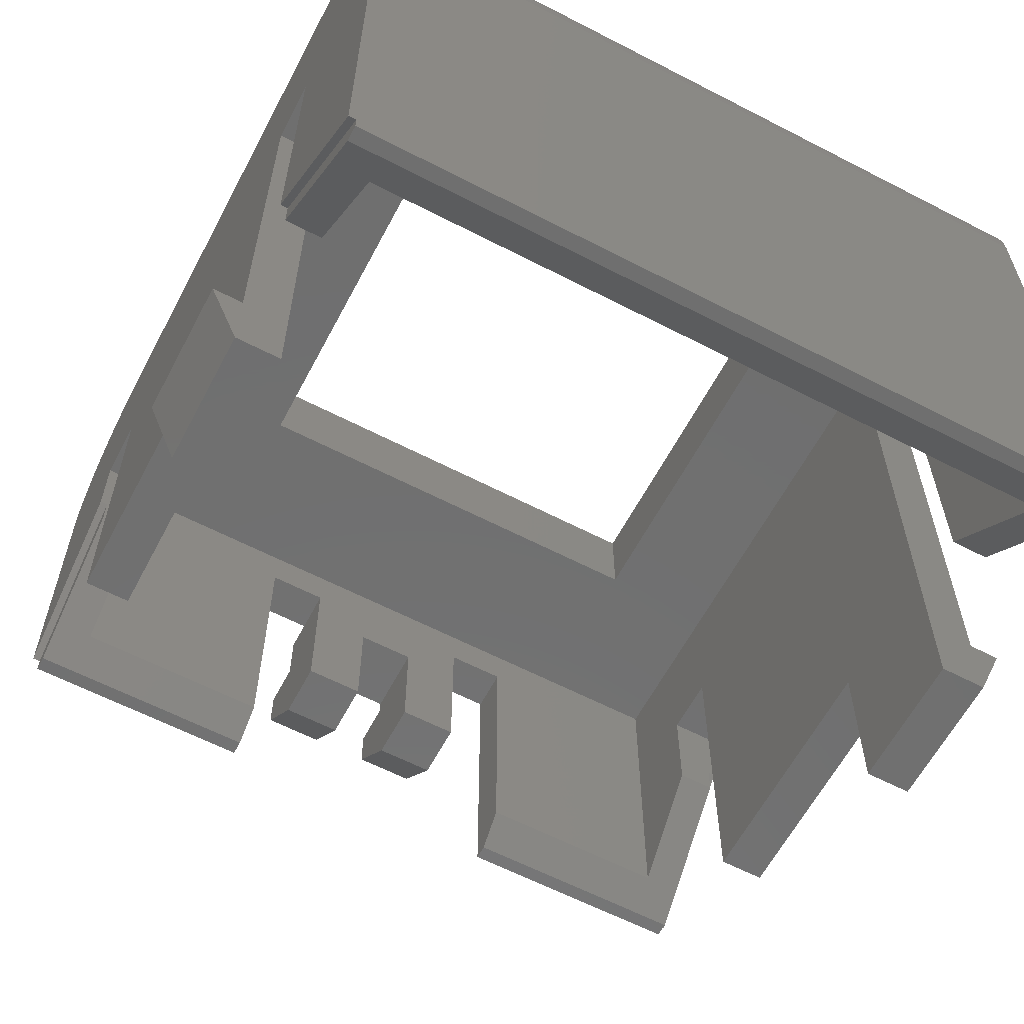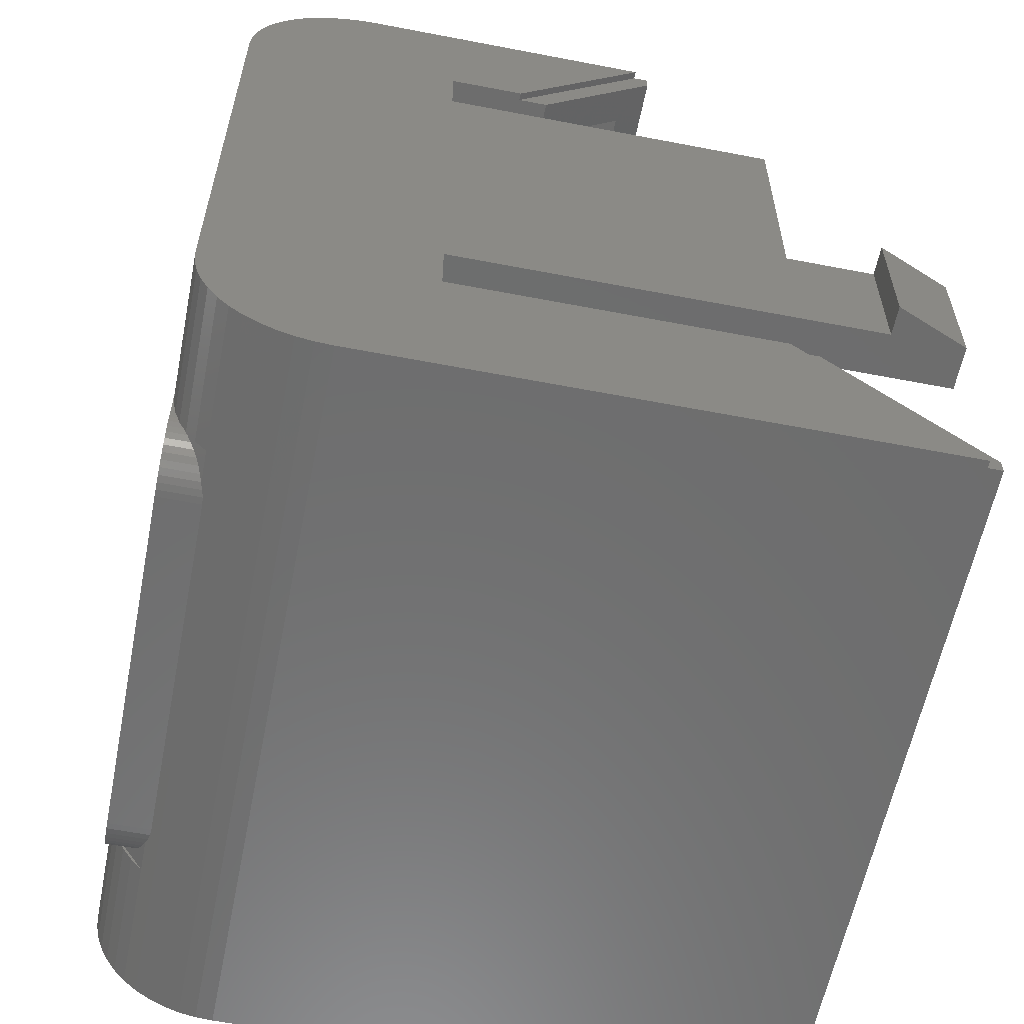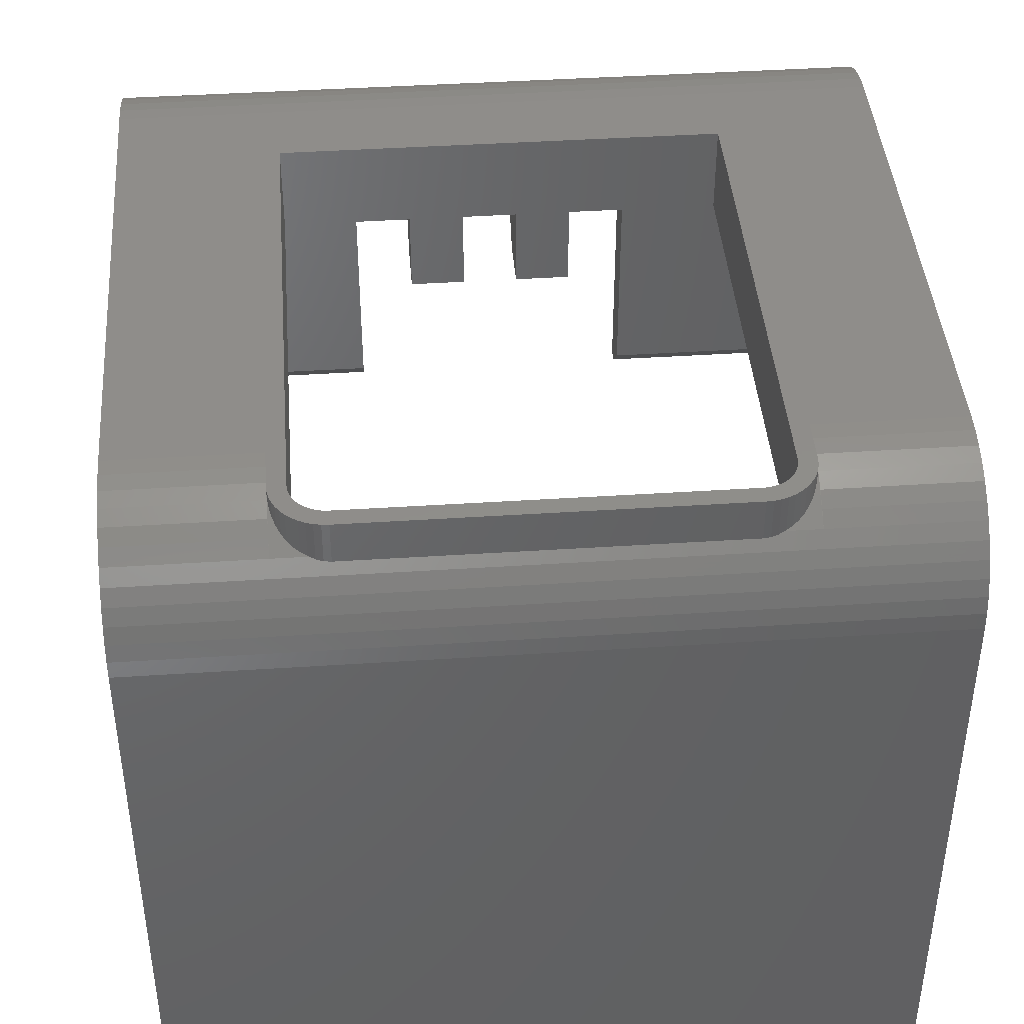
<metadata>
{"format":"stl","ext":"stl","renderer":"f3d","projection":"perspective","resolution":1024,"background":"white","views":[{"elev":-61.5,"azim":-27.8,"up":"+Z"},{"elev":-59.4,"azim":78.8,"up":"+Y"},{"elev":42.3,"azim":-4.5,"up":"+Z"}]}
</metadata>
<code>
# stl→obj: 350 verts, 644 faces
v -10.4 21.57 16.47
v -4 21.6 16
v -10.4 21.6 16
v -4 21.57 16.47
v -10.4 21.48 16.93
v -4 21.48 16.93
v -10.4 21.33 17.38
v -4 21.33 17.38
v -10.4 21.12 17.8
v -4 21.12 17.8
v -10.4 20.86 18.19
v -4 20.86 18.19
v -10.4 20.55 18.55
v -4 20.55 18.55
v -10.4 20.19 18.86
v -4 20.19 18.86
v -10.4 19.8 19.12
v -4 19.8 19.12
v -10.4 19.38 19.33
v -4 19.38 19.33
v -10.4 18.93 19.48
v -4 18.93 19.48
v -10.4 18.47 19.57
v -4 18.47 19.57
v -10.4 18 19.6
v -4 18 19.6
v -10.4 3.13 19.57
v -6.48 3.6 19.6
v -10.4 3.6 19.6
v -6.48 3.13 19.57
v -10.4 2.668 19.48
v -6.48 2.668 19.48
v -10.4 2.222 19.33
v -6.48 2.222 19.33
v -10.4 1.8 19.12
v -6.48 1.8 19.12
v -10.4 1.408 18.86
v -6.48 1.408 18.86
v -10.4 1.054 18.55
v -6.48 1.054 18.55
v -10.4 0.7438 18.19
v -6.48 0.7438 18.19
v -10.4 0.4824 17.8
v -6.48 0.4824 17.8
v -10.4 0.274 17.38
v -6.48 0.274 17.38
v -10.4 0.1228 16.93
v -6.48 0.1228 16.93
v -10.4 0.031 16.47
v -6.48 0.031 16.47
v -10.4 0 16
v -6.48 0 16
v -5.4 0.031 16.47
v -5.4 0 16
v -5.4 0.1228 16.93
v -5.4 0.274 17.38
v -5.4 0.4824 17.8
v -5.4 0.7438 18.19
v -5.4 1.054 18.55
v -6.199 2.222 19.33
v -10.4 21.6 8
v -10.4 18 11.6
v -10.4 18 13.6
v -4 20.4 16
v -4 20.4 8.4
v -4 21.6 7.6
v -9.2 18 13.6
v -9.2 18 10.8
v -9.2 20.4 8.4
v -9.2 20.4 17.2
v -10.4 16.4 13.6
v -10.4 6 13.6
v -9.2 4.4 13.6
v -9.2 1.44 17.2
v -10.4 16.4 4.4
v -10.4 9.6 4.4
v -9.2 9.6 4.4
v -9.2 16.4 4.4
v -9.2 16.4 13.6
v -9.2 6 13.6
v -10.4 9.6 2
v -10.4 6 2
v -9.2 6 0
v -9.2 9.6 0
v -11.2 6 2
v -10.4 6 0
v -10.4 9.6 0
v -11.2 9.6 2
v -10.4 4.4 13.6
v -10.4 0 0.4
v -10.4 4.4 4.8
v -9.2 4.4 4
v -9.2 1.44 1.04
v -10.2 0.4 0
v -10.2 0 0.4
v -10.2 4.4 4.8
v -10.2 4.4 4
v -10.2 0 0
v -6.48 2.4 19.6
v -6.48 2.4 18.4
v -6 3.6 19.6
v -6 16 19.6
v -10.2 18 10.8
v -10.2 18 11.6
v -10.2 21.6 8
v -10.2 21.2 7.6
v -10.2 21.6 7.6
v -4 21.2 7.6
v -6 2.4 19.6
v -6 16 17.2
v -6 1.44 17.2
v -5.992 2.275 17.2
v -6 2.4 17.2
v -5.992 2.275 19.6
v -5.967 2.152 17.2
v -5.967 2.152 19.6
v -5.927 2.033 17.2
v -5.927 2.033 19.6
v -5.871 1.92 17.2
v -5.871 1.92 19.6
v -5.802 1.816 17.2
v -5.802 1.816 19.6
v -5.719 1.721 17.2
v -5.719 1.721 19.6
v -5.624 1.638 17.2
v -5.624 1.638 19.6
v -5.52 1.569 17.2
v -5.52 1.569 19.6
v -5.407 1.513 17.2
v -5.407 1.513 19.6
v -5.288 1.473 17.2
v -5.288 1.473 19.6
v -5.165 1.448 17.2
v -5.165 1.448 19.6
v -5.04 1.44 17.2
v -5.04 1.44 19.6
v -6.468 2.212 18.4
v -6.468 2.212 19.6
v -6.431 2.027 18.4
v -6.431 2.027 19.6
v -6.37 1.849 18.4
v -6.37 1.849 19.6
v -6.287 1.68 18.4
v -6.287 1.68 19.6
v -6.183 1.523 18.4
v -6.183 1.523 19.6
v -6.058 1.382 18.4
v -6.058 1.382 19.6
v -5.917 1.258 18.4
v -5.917 1.258 19.6
v -5.76 1.153 18.4
v -5.76 1.153 19.6
v -5.591 1.07 18.4
v -5.591 1.07 19.6
v -5.413 1.009 18.4
v -5.413 1.009 19.6
v -5.228 0.9724 18.4
v -5.228 0.9724 19.6
v -5.04 0.96 18.4
v -5.04 0.96 19.6
v -0.8 22.4 14.8
v -0.8 22.4 14.4
v -2.4 22.4 14.4
v -2.4 22.4 16
v -0.8 23.6 14.4
v -2.4 23.6 14.4
v -2.4 23.6 13.2
v -0.8 23.6 13.2
v -2.4 22 11.6
v -0.8 22 11.6
v -2.4 20.4 11.6
v -0.8 20.4 11.6
v -2.4 21.6 16
v -2.4 20.4 16
v -0.8 20.4 14.8
v 10.4 21.57 16.47
v 10.4 21.6 16
v 4 21.6 16
v 4 21.57 16.47
v 10.4 21.48 16.93
v 4 21.48 16.93
v 10.4 21.33 17.38
v 4 21.33 17.38
v 10.4 21.12 17.8
v 4 21.12 17.8
v 10.4 20.86 18.19
v 4 20.86 18.19
v 10.4 20.55 18.55
v 4 20.55 18.55
v 10.4 20.19 18.86
v 4 20.19 18.86
v 10.4 19.8 19.12
v 4 19.8 19.12
v 10.4 19.38 19.33
v 4 19.38 19.33
v 10.4 18.93 19.48
v 4 18.93 19.48
v 10.4 18.47 19.57
v 4 18.47 19.57
v 10.4 18 19.6
v 4 18 19.6
v 10.4 3.13 19.57
v 10.4 3.6 19.6
v 6.48 3.6 19.6
v 6.48 3.13 19.57
v 10.4 2.668 19.48
v 6.48 2.668 19.48
v 10.4 2.222 19.33
v 6.48 2.222 19.33
v 10.4 1.8 19.12
v 6.48 1.8 19.12
v 10.4 1.408 18.86
v 6.48 1.408 18.86
v 10.4 1.054 18.55
v 6.48 1.054 18.55
v 10.4 0.7438 18.19
v 6.48 0.7438 18.19
v 10.4 0.4824 17.8
v 6.48 0.4824 17.8
v 10.4 0.274 17.38
v 6.48 0.274 17.38
v 10.4 0.1228 16.93
v 6.48 0.1228 16.93
v 10.4 0.031 16.47
v 6.48 0.031 16.47
v 10.4 0 16
v 6.48 0 16
v 5.4 0.031 16.47
v 5.4 0 16
v 5.4 0.1228 16.93
v 5.4 0.274 17.38
v 5.4 0.4824 17.8
v 5.4 0.7438 18.19
v 5.4 1.054 18.55
v 6.199 2.222 19.33
v 10.4 18 13.6
v 10.4 18 11.6
v 10.4 21.6 8
v 4 21.6 7.6
v 4 20.4 8.4
v 4 20.4 16
v 9.2 20.4 17.2
v 9.2 20.4 8.4
v 9.2 18 10.8
v 9.2 18 13.6
v 10.4 16.4 13.6
v 10.4 6 13.6
v 9.2 1.44 17.2
v 9.2 4.4 13.6
v 10.4 9.6 4.4
v 10.4 16.4 4.4
v 9.2 6 13.6
v 9.2 16.4 13.6
v 9.2 16.4 4.4
v 9.2 9.6 4.4
v 10.4 6 2
v 10.4 9.6 2
v 9.2 9.6 0
v 9.2 6 0
v 10.4 6 0
v 11.2 6 2
v 11.2 9.6 2
v 10.4 9.6 0
v 10.4 4.4 13.6
v 10.4 4.4 4.8
v 10.4 0 0.4
v 9.2 1.44 1.04
v 9.2 4.4 4
v 10.2 4.4 4
v 10.2 4.4 4.8
v 10.2 0 0.4
v 10.2 0.4 0
v 10.2 0 0
v 6.48 2.4 18.4
v 6.48 2.4 19.6
v 6 16 19.6
v 6 3.6 19.6
v 10.2 21.2 7.6
v 10.2 21.6 8
v 10.2 18 11.6
v 10.2 18 10.8
v 10.2 21.6 7.6
v 4 21.2 7.6
v 6 2.4 19.6
v 6 1.44 17.2
v 6 16 17.2
v 5.992 2.275 17.2
v 6 2.4 17.2
v 5.992 2.275 19.6
v 5.967 2.152 17.2
v 5.967 2.152 19.6
v 5.927 2.033 17.2
v 5.927 2.033 19.6
v 5.871 1.92 17.2
v 5.871 1.92 19.6
v 5.802 1.816 17.2
v 5.802 1.816 19.6
v 5.719 1.721 17.2
v 5.719 1.721 19.6
v 5.624 1.638 17.2
v 5.624 1.638 19.6
v 5.52 1.569 17.2
v 5.52 1.569 19.6
v 5.407 1.513 17.2
v 5.407 1.513 19.6
v 5.288 1.473 17.2
v 5.288 1.473 19.6
v 5.165 1.448 17.2
v 5.165 1.448 19.6
v 5.04 1.44 17.2
v 5.04 1.44 19.6
v 6.468 2.212 18.4
v 6.468 2.212 19.6
v 6.431 2.027 18.4
v 6.431 2.027 19.6
v 6.37 1.849 18.4
v 6.37 1.849 19.6
v 6.287 1.68 18.4
v 6.287 1.68 19.6
v 6.183 1.523 18.4
v 6.183 1.523 19.6
v 6.058 1.382 18.4
v 6.058 1.382 19.6
v 5.917 1.258 18.4
v 5.917 1.258 19.6
v 5.76 1.153 18.4
v 5.76 1.153 19.6
v 5.591 1.07 18.4
v 5.591 1.07 19.6
v 5.413 1.009 18.4
v 5.413 1.009 19.6
v 5.228 0.9724 18.4
v 5.228 0.9724 19.6
v 5.04 0.96 18.4
v 5.04 0.96 19.6
v 2.4 22.4 16
v 2.4 22.4 14.4
v 0.8 22.4 14.4
v 0.8 22.4 14.8
v 2.4 23.6 14.4
v 0.8 23.6 14.4
v 0.8 23.6 13.2
v 2.4 23.6 13.2
v 0.8 22 11.6
v 2.4 22 11.6
v 0.8 20.4 11.6
v 2.4 20.4 11.6
v 2.4 20.4 16
v 2.4 21.6 16
v 0.8 20.4 14.8
f 1 2 3
f 2 1 4
f 5 4 1
f 4 5 6
f 7 6 5
f 6 7 8
f 9 8 7
f 8 9 10
f 11 10 9
f 10 11 12
f 13 12 11
f 12 13 14
f 15 14 13
f 14 15 16
f 17 16 15
f 16 17 18
f 19 18 17
f 18 19 20
f 21 20 19
f 20 21 22
f 23 22 21
f 22 23 24
f 25 24 23
f 24 25 26
f 27 28 29
f 28 27 30
f 31 30 27
f 30 31 32
f 33 32 31
f 32 33 34
f 35 34 33
f 34 35 36
f 37 36 35
f 36 37 38
f 39 38 37
f 38 39 40
f 41 40 39
f 40 41 42
f 43 42 41
f 42 43 44
f 45 44 43
f 44 45 46
f 47 46 45
f 46 47 48
f 49 48 47
f 48 49 50
f 51 50 49
f 50 51 52
f 53 50 52
f 52 54 53
f 55 48 50
f 50 53 55
f 56 46 48
f 48 55 56
f 57 44 46
f 46 56 57
f 58 42 44
f 44 57 58
f 59 40 42
f 42 58 59
f 28 34 60
f 60 40 59
f 40 60 34
f 51 27 29
f 27 51 49
f 49 31 27
f 31 49 47
f 47 33 31
f 33 47 45
f 45 35 33
f 35 45 43
f 43 37 35
f 37 43 41
f 41 39 37
f 25 1 3
f 1 25 23
f 23 5 1
f 5 23 21
f 21 7 5
f 7 21 19
f 19 9 7
f 9 19 17
f 17 11 9
f 11 17 15
f 15 13 11
f 3 61 62
f 62 63 3
f 64 65 66
f 66 2 64
f 67 68 69
f 69 70 67
f 63 71 25
f 25 3 63
f 29 25 71
f 71 72 29
f 73 67 70
f 70 74 73
f 72 71 75
f 75 76 72
f 77 78 79
f 79 80 77
f 76 81 82
f 82 72 76
f 80 83 84
f 84 77 80
f 85 86 83
f 83 82 85
f 81 84 87
f 87 88 81
f 85 88 87
f 87 86 85
f 83 86 87
f 87 84 83
f 81 88 85
f 85 82 81
f 72 89 51
f 51 29 72
f 90 51 89
f 89 91 90
f 92 73 74
f 74 93 92
f 94 95 96
f 96 97 94
f 95 94 98
f 99 28 100
f 101 102 28
f 25 102 26
f 103 104 105
f 105 106 103
f 107 106 105
f 65 108 66
f 90 91 96
f 96 95 90
f 93 94 97
f 97 92 93
f 68 103 106
f 106 69 68
f 92 97 96
f 96 73 92
f 73 96 91
f 91 89 73
f 67 104 103
f 103 68 67
f 63 62 104
f 104 67 63
f 80 73 89
f 89 72 80
f 109 101 28
f 28 99 109
f 29 28 102
f 102 25 29
f 70 110 111
f 111 74 70
f 67 79 71
f 71 63 67
f 75 71 79
f 79 78 75
f 76 75 78
f 78 77 76
f 80 72 82
f 82 83 80
f 84 81 76
f 76 77 84
f 112 113 109
f 109 114 112
f 115 112 114
f 114 116 115
f 117 115 116
f 116 118 117
f 119 117 118
f 118 120 119
f 121 119 120
f 120 122 121
f 123 121 122
f 122 124 123
f 125 123 124
f 124 126 125
f 127 125 126
f 126 128 127
f 129 127 128
f 128 130 129
f 131 129 130
f 130 132 131
f 133 131 132
f 132 134 133
f 135 133 134
f 134 136 135
f 112 111 113
f 115 111 112
f 117 111 115
f 119 111 117
f 121 111 119
f 123 111 121
f 125 111 123
f 127 111 125
f 129 111 127
f 131 111 129
f 133 111 131
f 135 111 133
f 137 99 100
f 99 137 138
f 139 138 137
f 138 139 140
f 141 140 139
f 140 141 142
f 143 142 141
f 142 143 144
f 145 144 143
f 144 145 146
f 147 146 145
f 146 147 148
f 149 148 147
f 148 149 150
f 151 150 149
f 150 151 152
f 153 152 151
f 152 153 154
f 155 154 153
f 154 155 156
f 157 156 155
f 156 157 158
f 159 158 157
f 158 159 160
f 99 138 114
f 114 109 99
f 138 140 116
f 116 114 138
f 140 142 118
f 118 116 140
f 142 144 120
f 120 118 142
f 144 146 122
f 122 120 144
f 146 148 124
f 124 122 146
f 148 150 126
f 126 124 148
f 150 152 128
f 128 126 150
f 152 154 130
f 130 128 152
f 154 156 132
f 132 130 154
f 156 158 134
f 134 132 156
f 158 160 136
f 136 134 158
f 95 98 54
f 54 52 95
f 52 51 90
f 90 95 52
f 106 107 66
f 66 108 106
f 106 108 65
f 65 69 106
f 69 65 64
f 64 70 69
f 3 2 66
f 66 105 3
f 105 66 107
f 61 3 105
f 102 109 113
f 113 110 102
f 161 162 163
f 163 164 161
f 163 162 165
f 165 166 163
f 167 166 165
f 165 168 167
f 169 167 168
f 168 170 169
f 171 169 170
f 170 172 171
f 2 173 174
f 174 64 2
f 172 175 174
f 174 171 172
f 171 174 164
f 164 163 171
f 166 169 171
f 171 163 166
f 167 169 166
f 162 161 175
f 175 172 162
f 162 172 170
f 170 165 162
f 165 170 168
f 176 177 178
f 178 179 176
f 180 176 179
f 179 181 180
f 182 180 181
f 181 183 182
f 184 182 183
f 183 185 184
f 186 184 185
f 185 187 186
f 188 186 187
f 187 189 188
f 190 188 189
f 189 191 190
f 192 190 191
f 191 193 192
f 194 192 193
f 193 195 194
f 196 194 195
f 195 197 196
f 198 196 197
f 197 199 198
f 200 198 199
f 199 201 200
f 202 203 204
f 204 205 202
f 206 202 205
f 205 207 206
f 208 206 207
f 207 209 208
f 210 208 209
f 209 211 210
f 212 210 211
f 211 213 212
f 214 212 213
f 213 215 214
f 216 214 215
f 215 217 216
f 218 216 217
f 217 219 218
f 220 218 219
f 219 221 220
f 222 220 221
f 221 223 222
f 224 222 223
f 223 225 224
f 226 224 225
f 225 227 226
f 228 227 225
f 227 228 229
f 230 225 223
f 225 230 228
f 231 223 221
f 223 231 230
f 232 221 219
f 221 232 231
f 233 219 217
f 219 233 232
f 234 217 215
f 217 234 233
f 204 235 209
f 235 234 215
f 215 209 235
f 226 203 202
f 202 224 226
f 224 202 206
f 206 222 224
f 222 206 208
f 208 220 222
f 220 208 210
f 210 218 220
f 218 210 212
f 212 216 218
f 216 212 214
f 200 177 176
f 176 198 200
f 198 176 180
f 180 196 198
f 196 180 182
f 182 194 196
f 194 182 184
f 184 192 194
f 192 184 186
f 186 190 192
f 190 186 188
f 236 237 238
f 238 177 236
f 178 239 240
f 240 241 178
f 242 243 244
f 244 245 242
f 177 200 246
f 246 236 177
f 247 246 200
f 200 203 247
f 248 242 245
f 245 249 248
f 250 251 246
f 246 247 250
f 252 253 254
f 254 255 252
f 247 256 257
f 257 250 247
f 255 258 259
f 259 252 255
f 256 259 260
f 260 261 256
f 262 263 258
f 258 257 262
f 262 261 260
f 260 263 262
f 258 263 260
f 260 259 258
f 256 261 262
f 262 257 256
f 203 226 264
f 264 247 203
f 265 264 226
f 226 266 265
f 267 248 249
f 249 268 267
f 269 270 271
f 271 272 269
f 273 272 271
f 274 204 275
f 204 276 277
f 201 276 200
f 278 279 280
f 280 281 278
f 279 278 282
f 239 283 240
f 265 266 271
f 271 270 265
f 268 269 272
f 272 267 268
f 243 278 281
f 281 244 243
f 249 270 269
f 269 268 249
f 264 265 270
f 270 249 264
f 244 281 280
f 280 245 244
f 245 280 237
f 237 236 245
f 249 252 247
f 247 264 249
f 277 284 275
f 275 204 277
f 200 276 204
f 204 203 200
f 248 285 286
f 286 242 248
f 253 245 236
f 236 246 253
f 254 253 246
f 246 251 254
f 255 254 251
f 251 250 255
f 259 256 247
f 247 252 259
f 255 250 257
f 257 258 255
f 287 284 288
f 284 287 289
f 290 289 287
f 289 290 291
f 292 291 290
f 291 292 293
f 294 293 292
f 293 294 295
f 296 295 294
f 295 296 297
f 298 297 296
f 297 298 299
f 300 299 298
f 299 300 301
f 302 301 300
f 301 302 303
f 304 303 302
f 303 304 305
f 306 305 304
f 305 306 307
f 308 307 306
f 307 308 309
f 310 309 308
f 309 310 311
f 287 288 285
f 290 287 285
f 292 290 285
f 294 292 285
f 296 294 285
f 298 296 285
f 300 298 285
f 302 300 285
f 304 302 285
f 306 304 285
f 308 306 285
f 310 308 285
f 312 274 275
f 275 313 312
f 314 312 313
f 313 315 314
f 316 314 315
f 315 317 316
f 318 316 317
f 317 319 318
f 320 318 319
f 319 321 320
f 322 320 321
f 321 323 322
f 324 322 323
f 323 325 324
f 326 324 325
f 325 327 326
f 328 326 327
f 327 329 328
f 330 328 329
f 329 331 330
f 332 330 331
f 331 333 332
f 334 332 333
f 333 335 334
f 275 289 313
f 289 275 284
f 313 291 315
f 291 313 289
f 315 293 317
f 293 315 291
f 317 295 319
f 295 317 293
f 319 297 321
f 297 319 295
f 321 299 323
f 299 321 297
f 323 301 325
f 301 323 299
f 325 303 327
f 303 325 301
f 327 305 329
f 305 327 303
f 329 307 331
f 307 329 305
f 331 309 333
f 309 331 307
f 333 311 335
f 311 333 309
f 227 229 273
f 273 271 227
f 271 266 226
f 226 227 271
f 282 278 283
f 283 239 282
f 243 240 283
f 283 278 243
f 242 241 240
f 240 243 242
f 279 239 178
f 178 177 279
f 282 239 279
f 279 177 238
f 286 288 284
f 284 276 286
f 336 337 338
f 338 339 336
f 338 337 340
f 340 341 338
f 342 341 340
f 340 343 342
f 344 342 343
f 343 345 344
f 346 344 345
f 345 347 346
f 241 348 349
f 349 178 241
f 347 348 350
f 350 346 347
f 337 336 348
f 348 347 337
f 337 347 345
f 345 340 337
f 340 345 343
f 346 350 339
f 339 338 346
f 341 344 346
f 346 338 341
f 342 344 341
f 242 286 110
f 110 70 242
f 70 64 241
f 241 242 70
f 26 102 276
f 276 201 26
f 310 135 136
f 136 311 310
f 93 74 248
f 248 267 93
f 98 273 229
f 229 54 98
f 98 94 272
f 272 273 98
f 93 267 272
f 272 94 93
f 159 334 335
f 335 160 159
f 160 335 311
f 311 136 160
f 286 276 102
f 102 110 286
f 349 336 164
f 164 173 349
f 161 339 350
f 350 175 161
f 348 174 175
f 175 350 348
f 339 161 164
f 164 336 339
f 4 178 2
f 178 4 179
f 6 179 4
f 179 6 181
f 8 181 6
f 181 8 183
f 10 183 8
f 183 10 185
f 12 185 10
f 185 12 187
f 14 187 12
f 187 14 189
f 16 189 14
f 189 16 191
f 18 191 16
f 191 18 193
f 20 193 18
f 193 20 195
f 22 195 20
f 195 22 197
f 24 197 22
f 197 24 199
f 26 199 24
f 199 26 201
f 228 53 54
f 54 229 228
f 230 55 53
f 53 228 230
f 231 56 55
f 55 230 231
f 232 57 56
f 56 231 232
f 233 58 57
f 57 232 233
f 234 59 58
f 58 233 234
f 104 62 61
f 61 105 104
f 279 238 237
f 237 280 279

</code>
